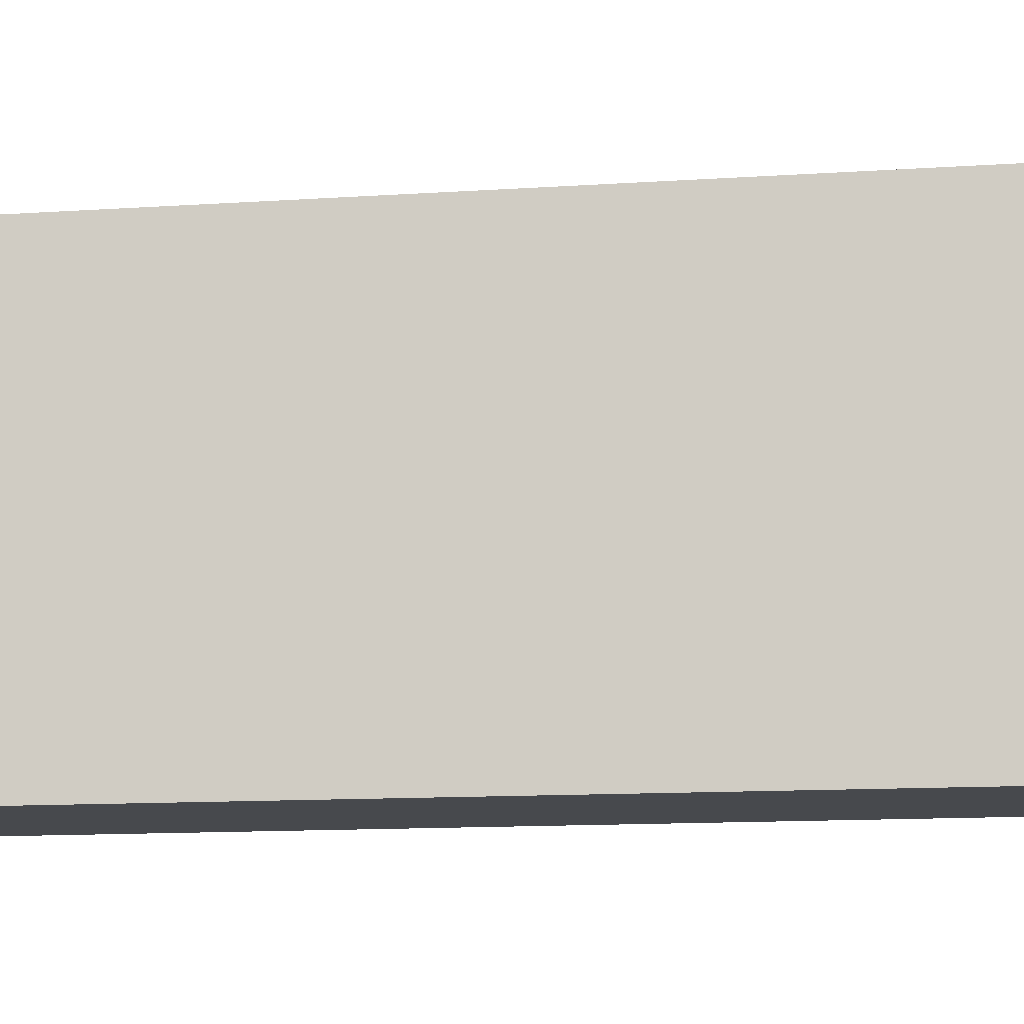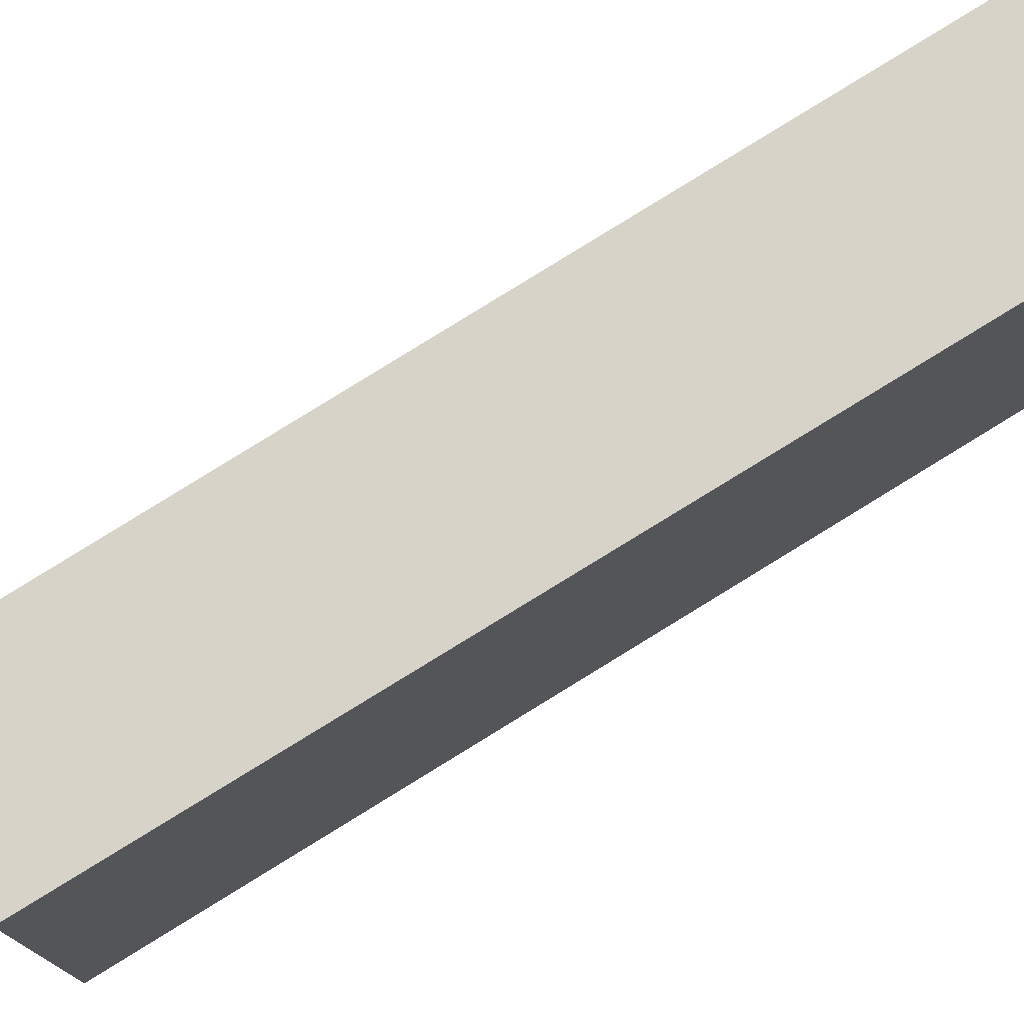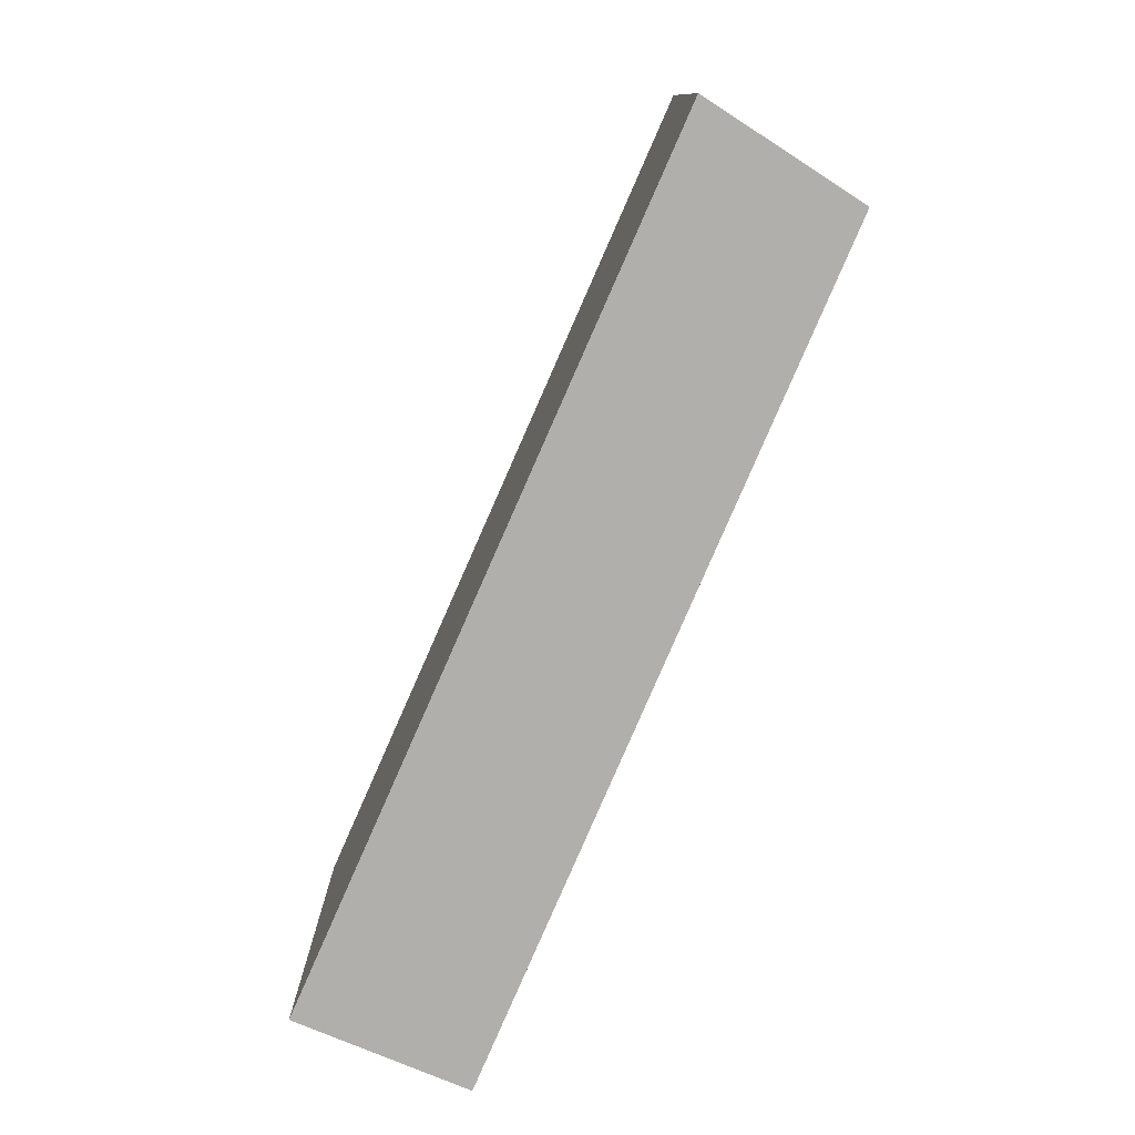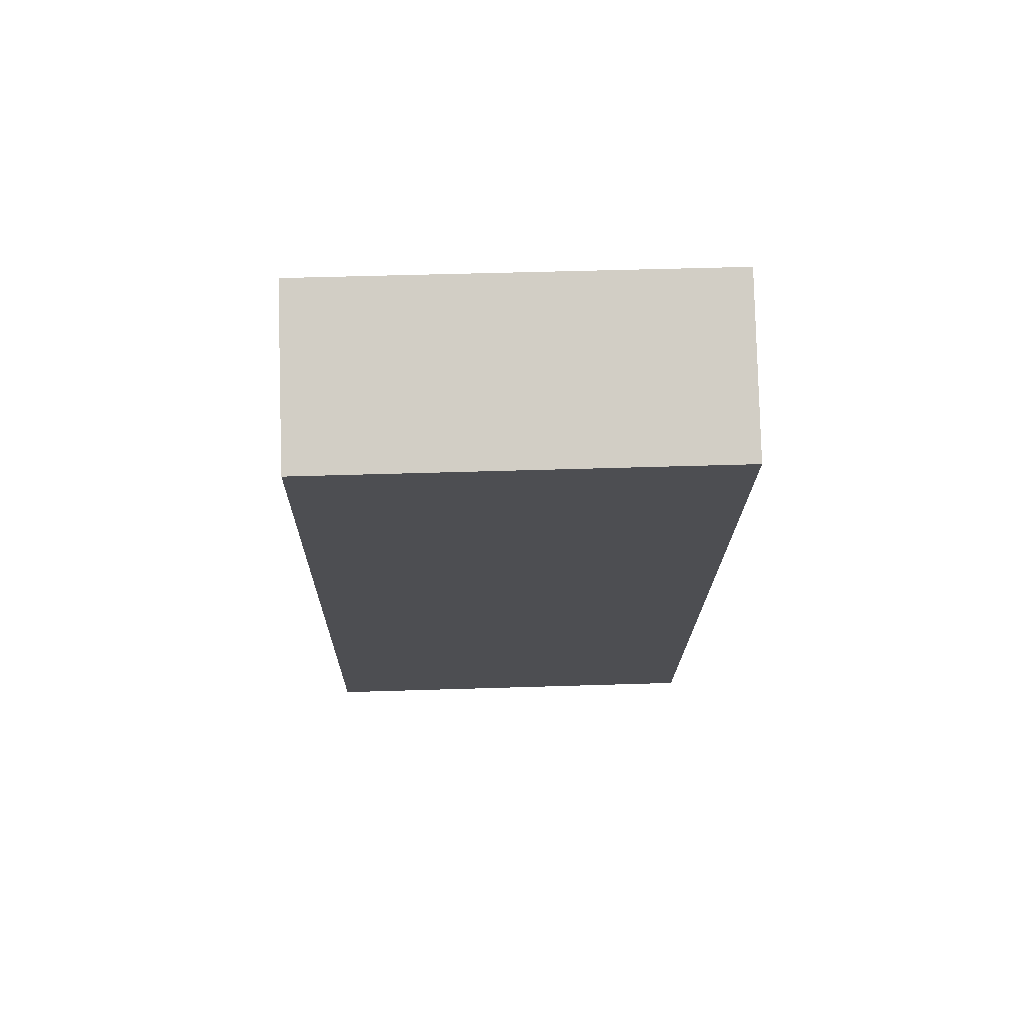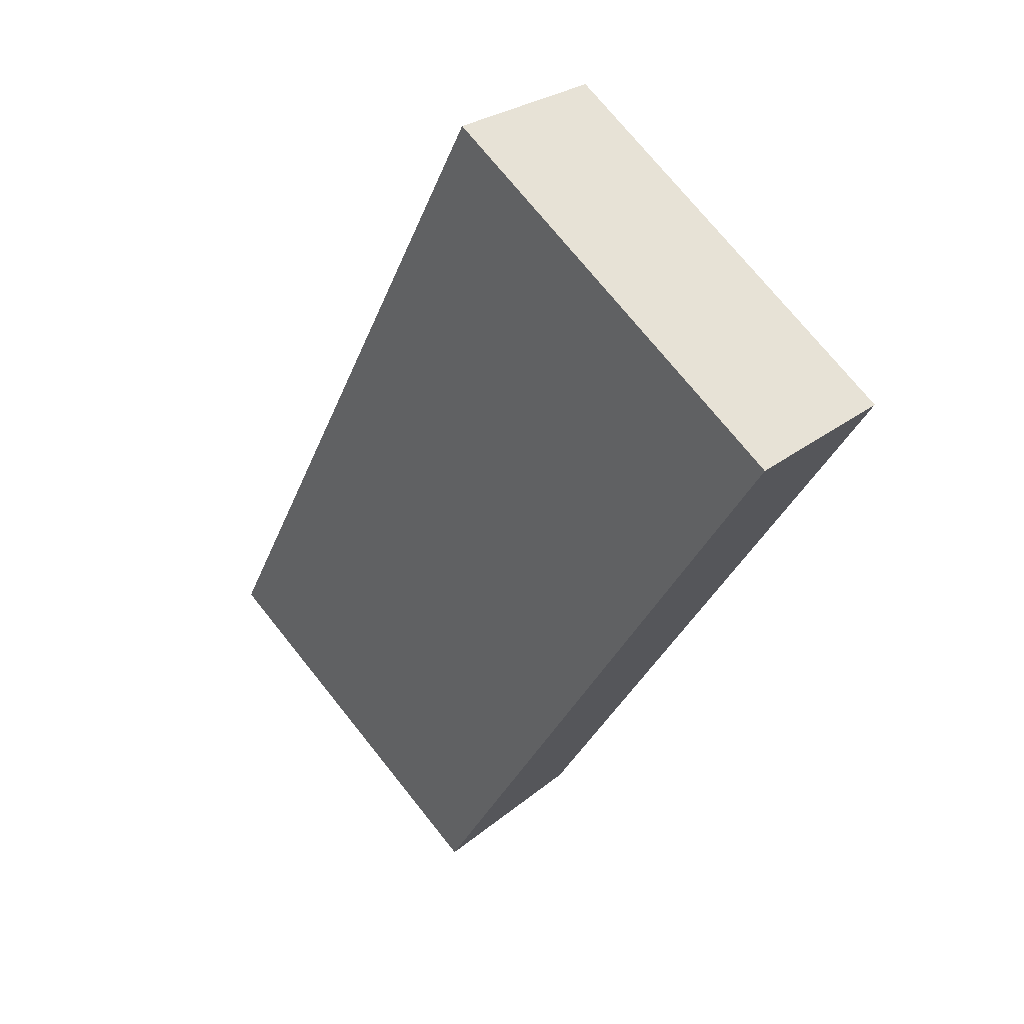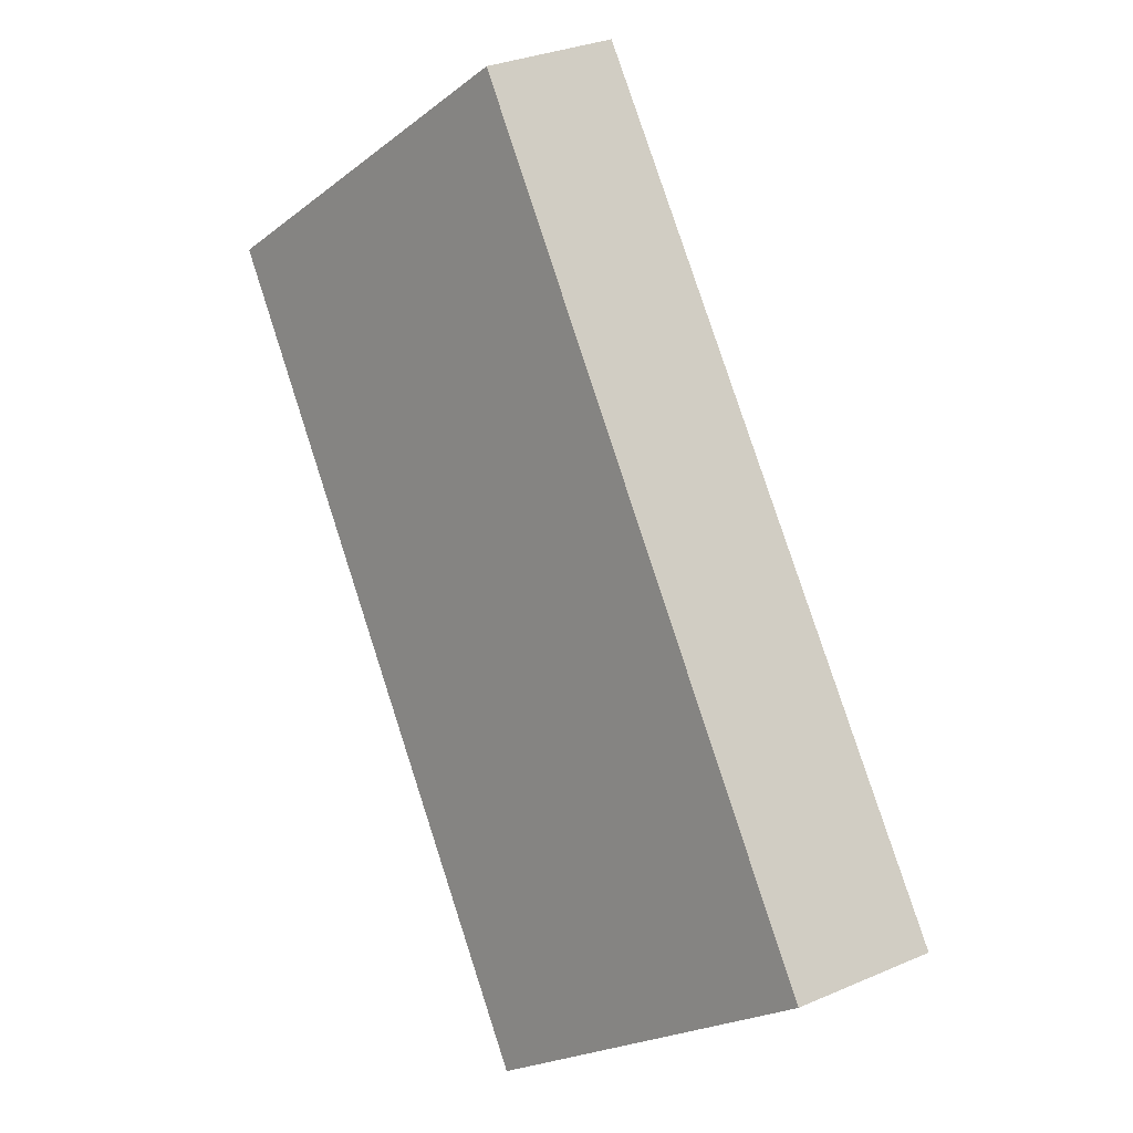
<metadata>
{"format":"obj","ext":"obj","renderer":"f3d","projection":"perspective","resolution":1024,"background":"white","views":[{"elev":-12.1,"azim":-57.1,"up":"+Y"},{"elev":76.7,"azim":81.4,"up":"+Y"},{"elev":11.8,"azim":-0.2,"up":"+Z"},{"elev":49.6,"azim":88.0,"up":"+Z"},{"elev":74.0,"azim":-38.8,"up":"+Z"},{"elev":-22.2,"azim":141.6,"up":"+Z"}]}
</metadata>
<code>
v  1.951 4.822 -0.819
v  4.255 4.822 9.677
v  5.966 4.822 8.576
v  0 4.822 2.953e-16
v  5.966 -5.251e-16 8.576
v  1.951 5.015e-17 -0.819
v  0 0 0
v  4.255 -5.925e-16 9.677
g defaultobject
f 1 2 3
f 2 1 4
f 5 1 3
f 1 5 6
f 6 4 1
f 4 6 7
f 7 2 4
f 2 7 8
f 8 3 2
f 3 8 5
f 5 7 6
f 7 5 8

</code>
